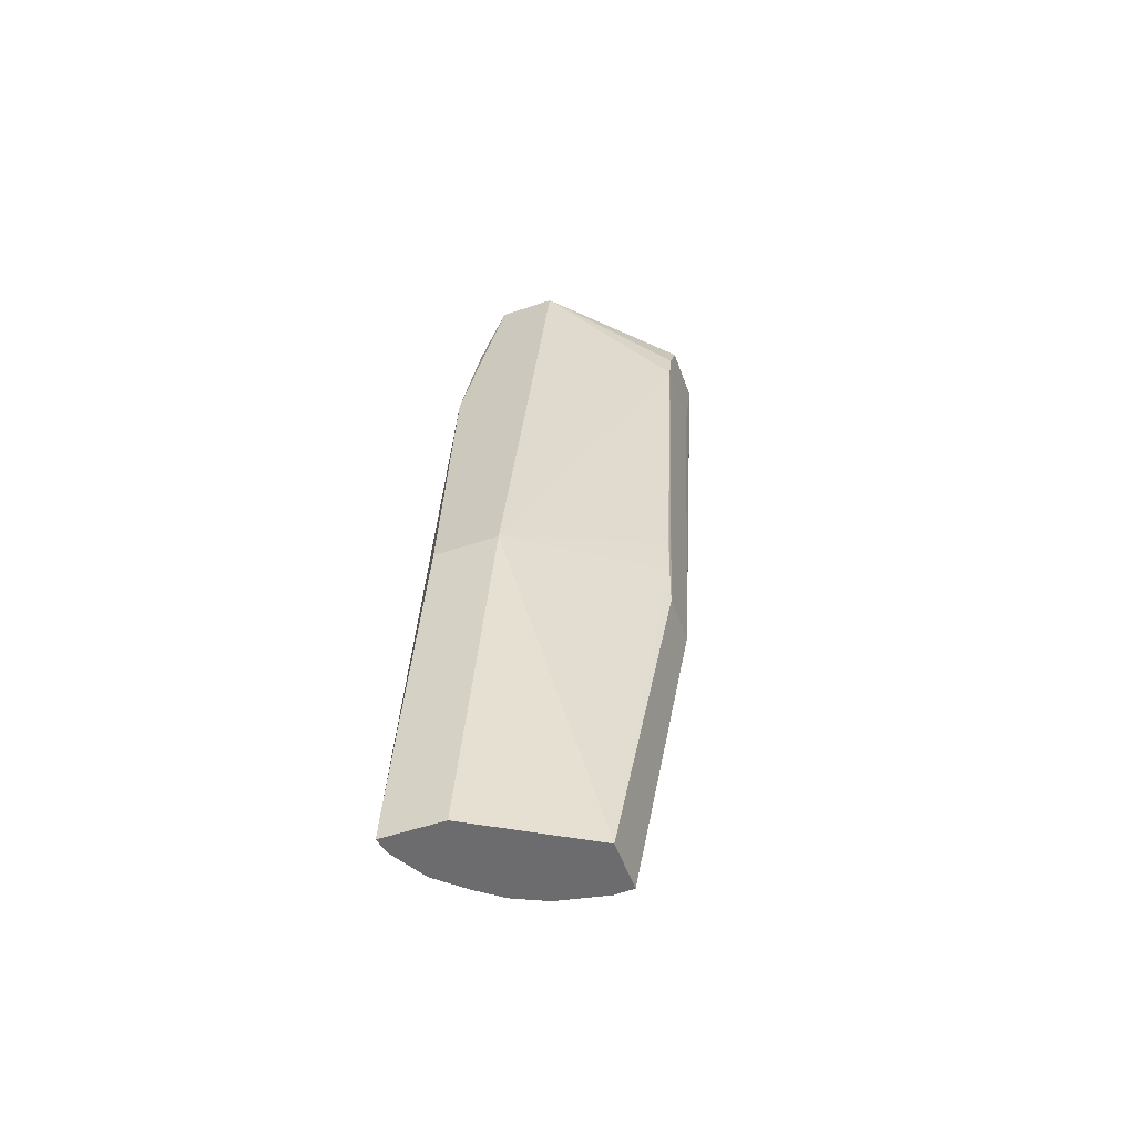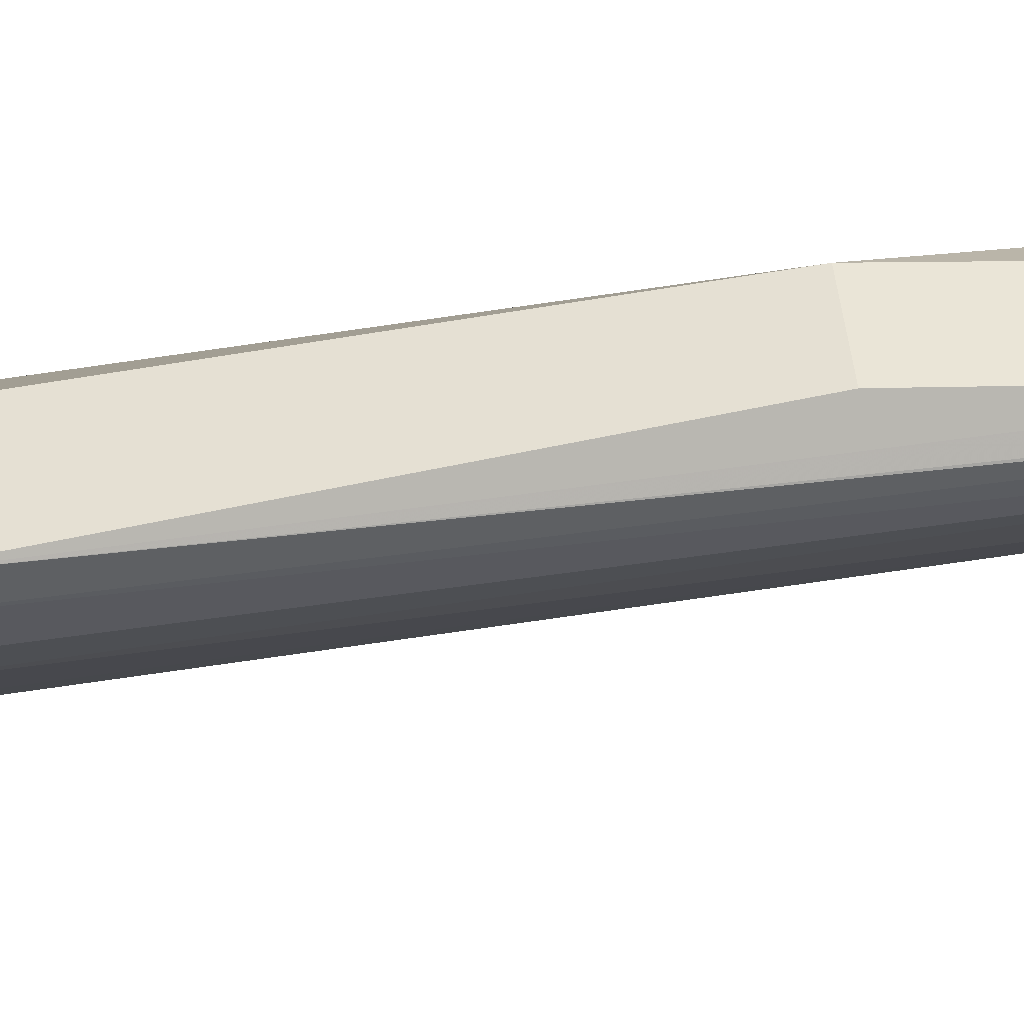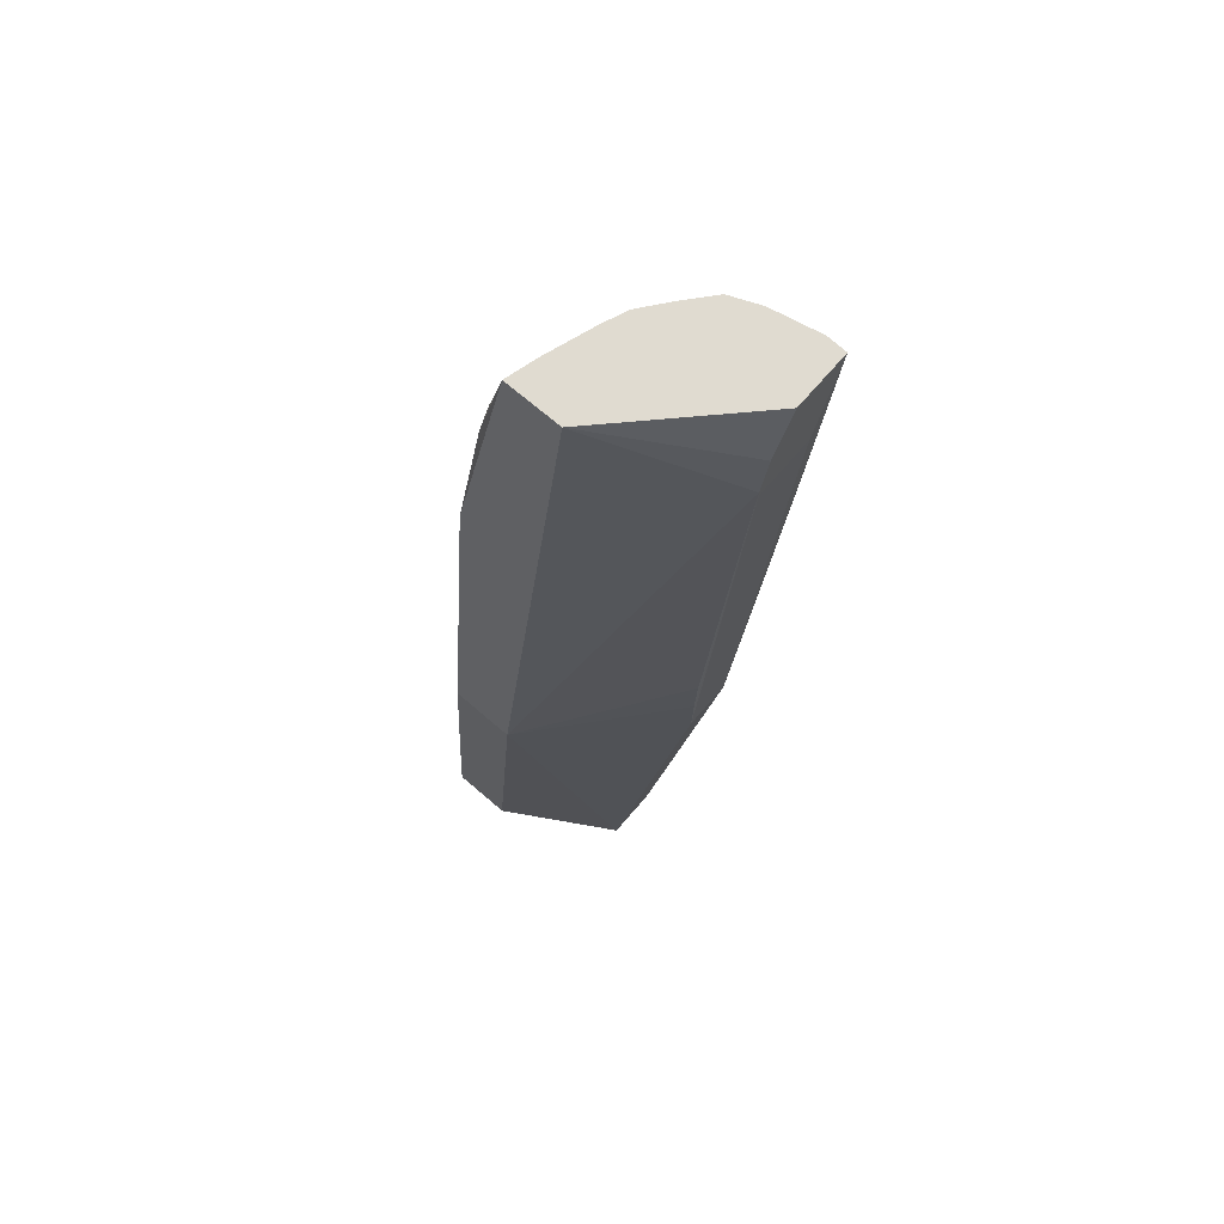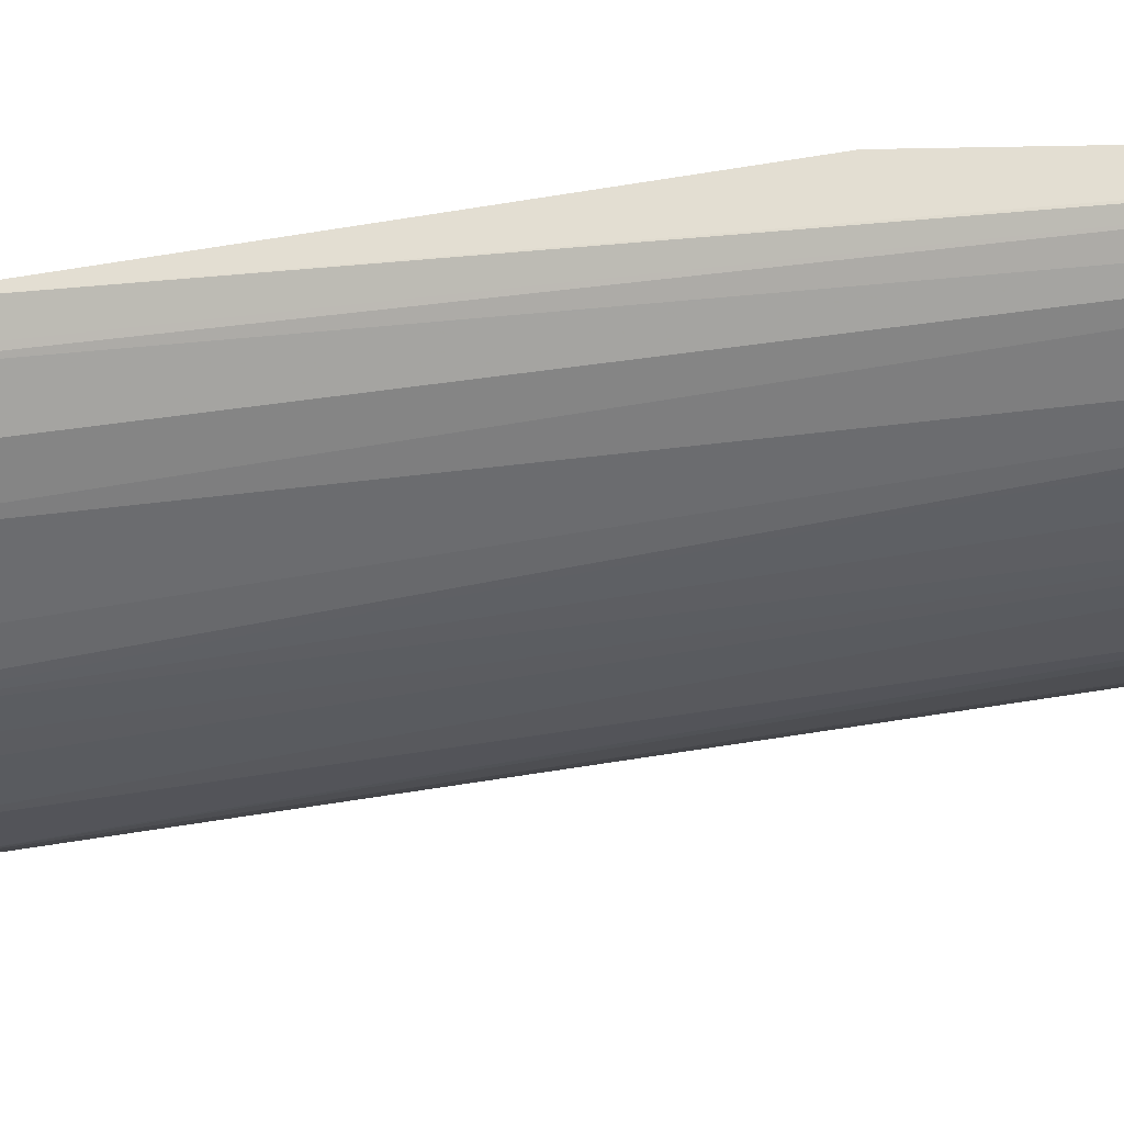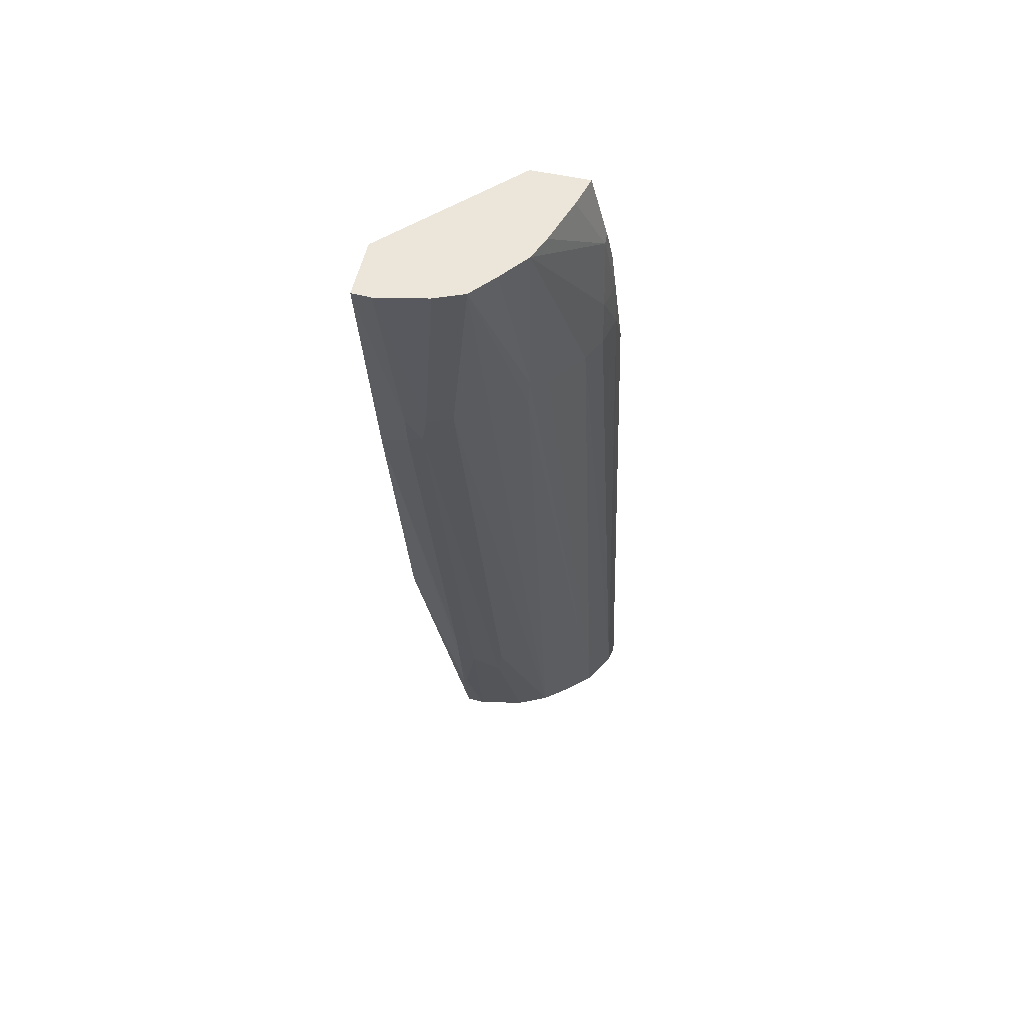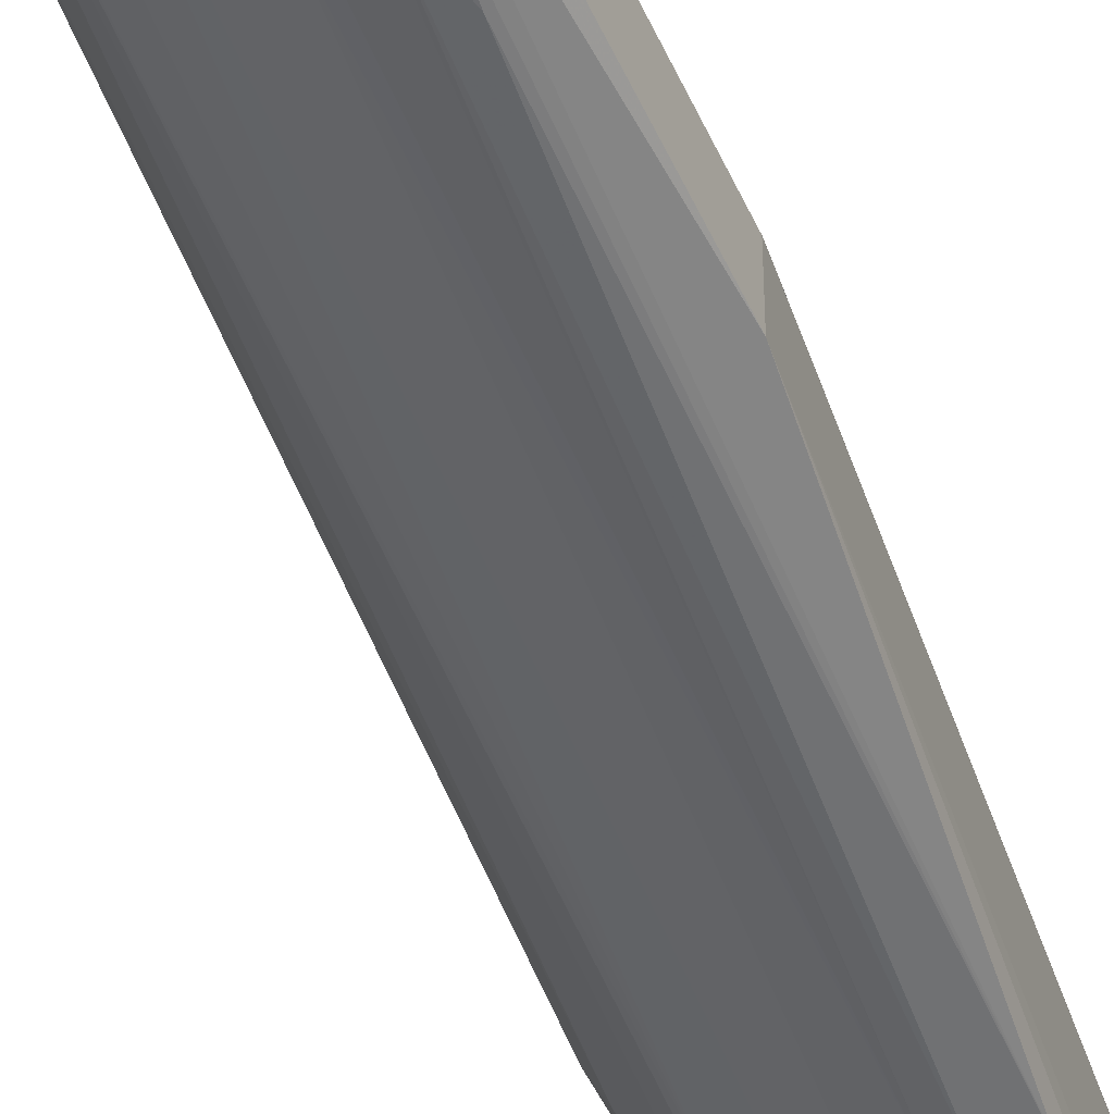
<metadata>
{"format":"obj","ext":"obj","renderer":"f3d","projection":"perspective","resolution":1024,"background":"white","views":[{"elev":-53.8,"azim":19.7,"up":"+Y"},{"elev":44.3,"azim":-95.6,"up":"+Z"},{"elev":70.0,"azim":40.7,"up":"+Y"},{"elev":-0.0,"azim":-80.4,"up":"+Z"},{"elev":55.3,"azim":-167.0,"up":"+Y"},{"elev":-45.7,"azim":18.5,"up":"+Z"}]}
</metadata>
<code>
v -0.002425 0.1768 0.03075
v 7.335e-05 0.1778 0.02828
v 7.335e-05 0.1788 0.02822
v 0.0001793 0.1865 0.02741
v -0.00212 0.1884 0.02913
v -0.003695 0.1768 0.03075
v -0.002427 0.1768 0.03075
v -0.0008065 0.1696 0.02944
v 7.335e-05 0.1768 0.02831
v 0.0001793 0.1864 0.02739
v 0.0001793 0.1873 0.02722
v 0.0001793 0.1884 0.02676
v -0.003246 0.1884 0.02913
v -0.003883 0.1836 0.0298
v -0.003982 0.173 0.03075
v -0.00303 0.1696 0.03075
v -0.0008065 0.1696 0.02841
v 7.335e-05 0.1768 0.02735
v 0.0001793 0.1864 0.02738
v 0.0001793 0.1884 0.02562
v -0.0031 0.1884 0.02857
v -0.00358 0.187 0.02898
v -0.003585 0.1871 0.02913
v -0.003681 0.1864 0.0293
v -0.003781 0.1855 0.0293
v -0.003844 0.1846 0.0293
v -0.003872 0.1836 0.02947
v -0.004222 0.1696 0.03075
v -0.004192 0.1701 0.03075
v -0.001176 0.1696 0.02839
v -0.0008065 0.1714 0.028
v 7.335e-05 0.1836 0.02614
v 0.0001793 0.1864 0.02619
v -0.0001921 0.1884 0.0256
v -0.0004794 0.1846 0.02598
v -0.003084 0.1884 0.02851
v -0.003611 0.1865 0.02892
v -0.002783 0.1884 0.02757
v -0.002594 0.1884 0.02709
v -0.003666 0.1855 0.02879
v -0.003695 0.1846 0.02872
v -0.00416 0.1696 0.03043
v -0.002137 0.1696 0.02858
v -0.001176 0.173 0.02773
v -0.0008913 0.1714 0.028
v -0.0008065 0.173 0.02771
v -0.0004794 0.1839 0.02605
v -0.0008065 0.174 0.02755
v -0.0002119 0.1884 0.0256
v -0.0007742 0.184 0.02607
v -0.002156 0.1884 0.02653
v -0.002622 0.1851 0.02706
v -0.003451 0.1846 0.02824
v -0.003773 0.1696 0.02974
v -0.002766 0.1696 0.02888
v -0.001725 0.1723 0.02799
v -0.001176 0.174 0.02759
v -0.001176 0.1884 0.0258
v -0.0008681 0.1846 0.02604
v -0.001349 0.1846 0.02624
v -0.001818 0.173 0.02793
v -0.001743 0.1884 0.02604
v -0.002622 0.185 0.02706
v -0.002903 0.1846 0.02746
v -0.003247 0.1696 0.02926
v -0.00259 0.1843 0.02709
v -0.002998 0.1696 0.02906
v -0.002216 0.1846 0.02679
f 1 2 3
f 1 3 4
f 1 4 5
f 1 5 13
f 1 13 6
f 1 6 15
f 1 15 29
f 1 29 28
f 1 28 16
f 1 16 7
f 1 7 8
f 1 8 2
f 2 4 3
f 2 8 9
f 2 9 4
f 4 10 19
f 4 19 33
f 4 33 20
f 4 20 12
f 4 12 11
f 4 11 5
f 4 9 10
f 5 11 12
f 5 12 20
f 5 20 34
f 5 34 49
f 5 49 58
f 5 58 62
f 5 62 51
f 5 51 39
f 5 39 38
f 5 38 36
f 5 36 21
f 5 21 13
f 6 13 14
f 6 14 15
f 7 16 8
f 8 16 28
f 8 28 42
f 8 42 54
f 8 54 65
f 8 65 67
f 8 67 55
f 8 55 43
f 8 43 30
f 8 30 17
f 8 17 18
f 8 18 9
f 9 18 33
f 9 33 19
f 9 19 10
f 13 21 22
f 13 22 23
f 13 23 24
f 13 24 14
f 14 24 25
f 14 25 26
f 14 26 27
f 14 27 28
f 14 28 29
f 14 29 15
f 17 30 31
f 17 31 18
f 18 31 32
f 18 32 20
f 18 20 33
f 20 32 35
f 20 35 34
f 21 36 22
f 22 37 25
f 22 25 23
f 22 36 38
f 22 38 39
f 22 39 37
f 23 25 24
f 25 40 26
f 25 37 40
f 26 40 41
f 26 41 42
f 26 42 28
f 26 28 27
f 30 43 44
f 30 44 45
f 30 45 31
f 31 45 46
f 31 46 32
f 32 47 35
f 32 46 48
f 32 48 47
f 34 35 49
f 35 47 50
f 35 50 49
f 37 39 40
f 39 51 52
f 39 52 53
f 39 53 40
f 40 53 41
f 41 53 42
f 42 53 54
f 43 55 56
f 43 56 44
f 44 57 50
f 44 50 47
f 44 47 48
f 44 48 46
f 44 46 45
f 44 56 57
f 49 50 59
f 49 59 58
f 50 60 59
f 50 57 56
f 50 56 61
f 50 61 60
f 51 62 52
f 52 62 63
f 52 63 53
f 53 63 64
f 53 64 54
f 54 64 63
f 54 63 66
f 54 66 65
f 55 61 56
f 55 67 66
f 55 66 68
f 55 68 62
f 55 62 60
f 55 60 61
f 58 59 62
f 59 60 62
f 62 68 66
f 62 66 63
f 65 66 67

</code>
